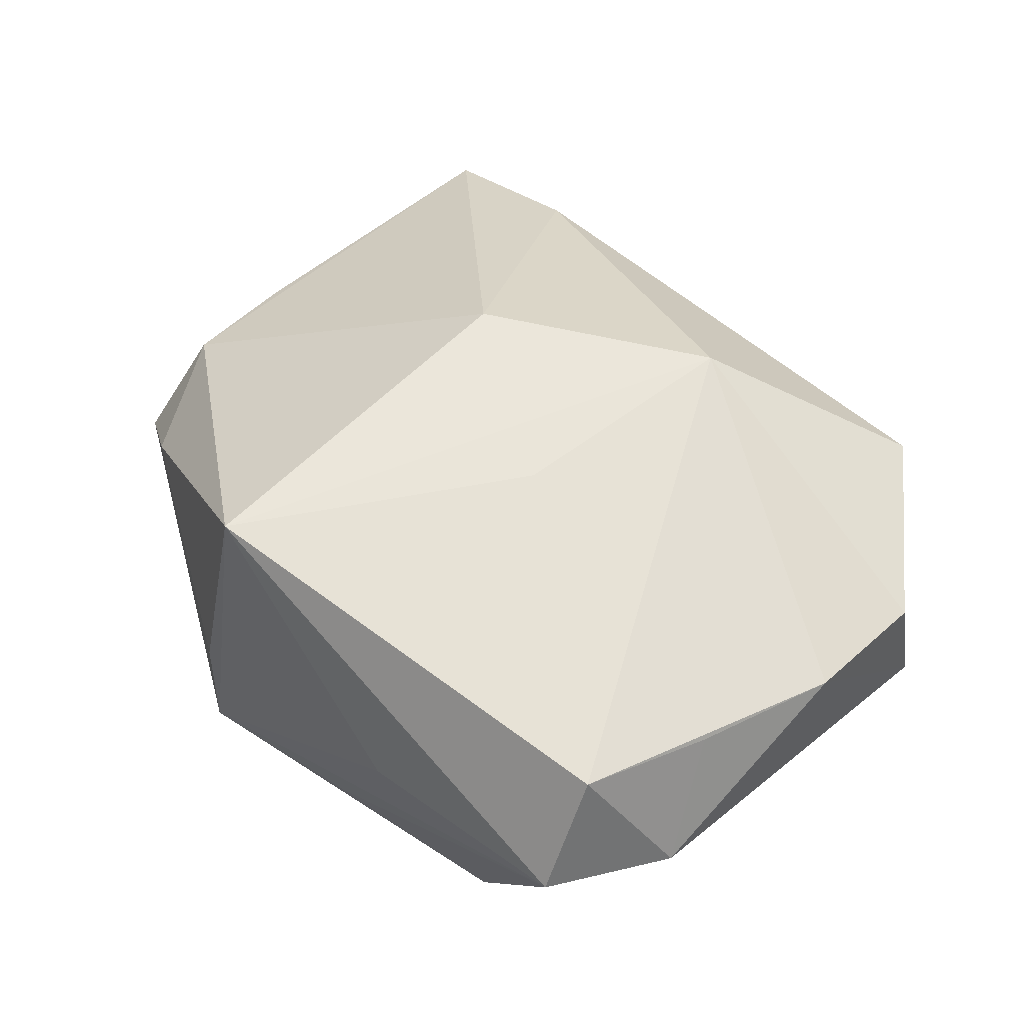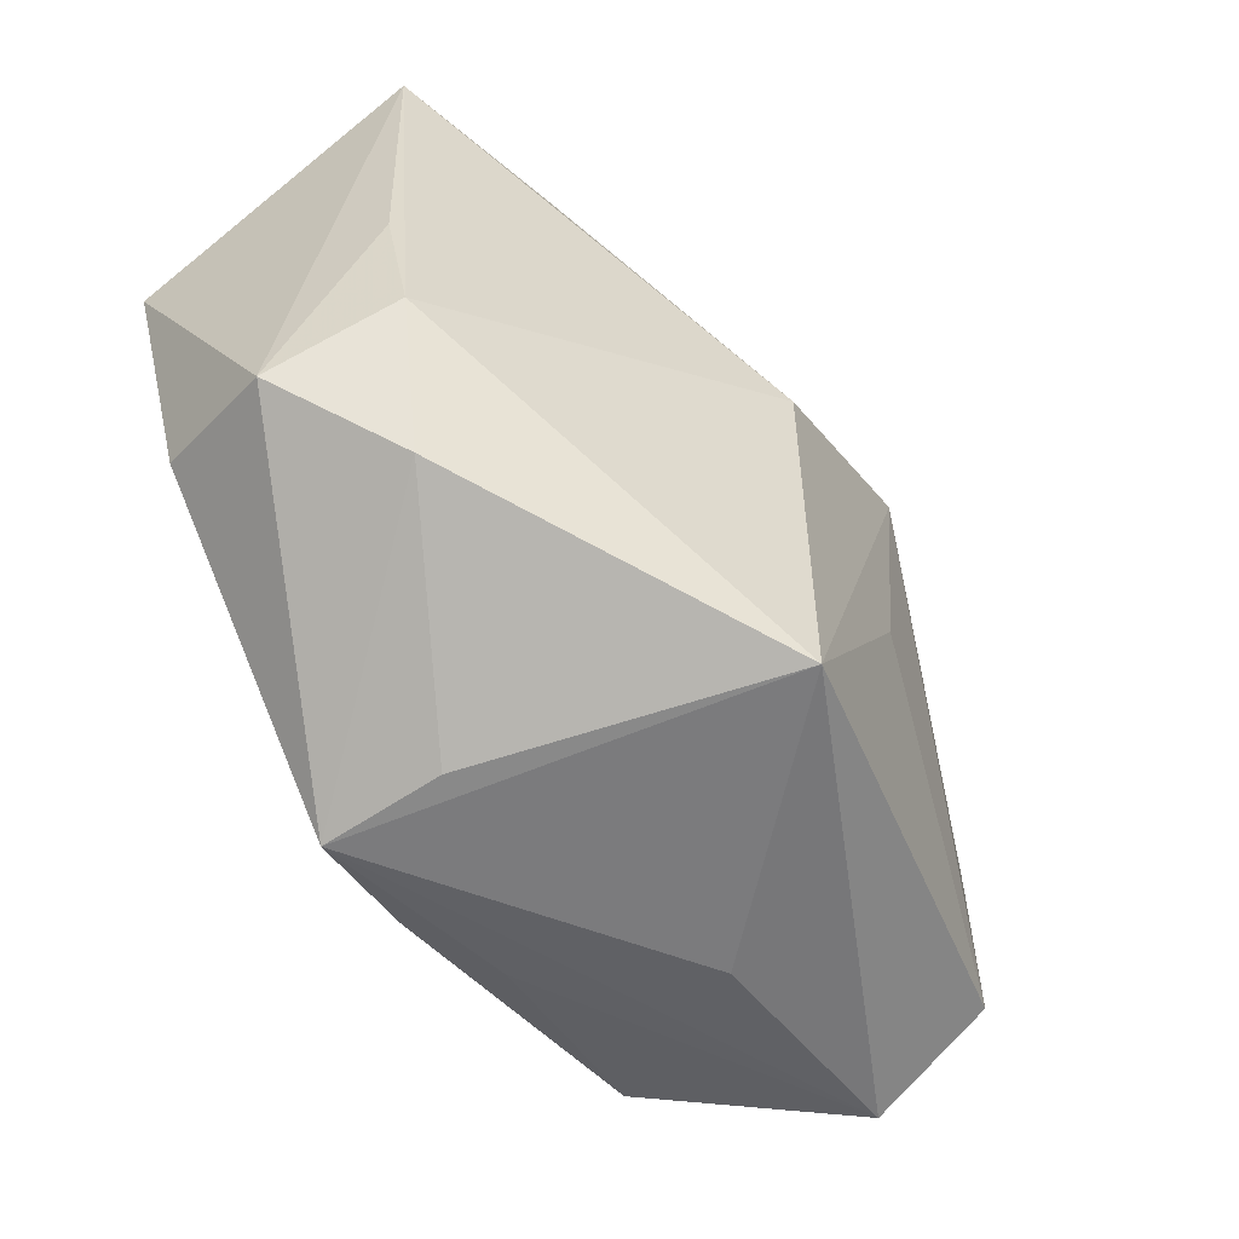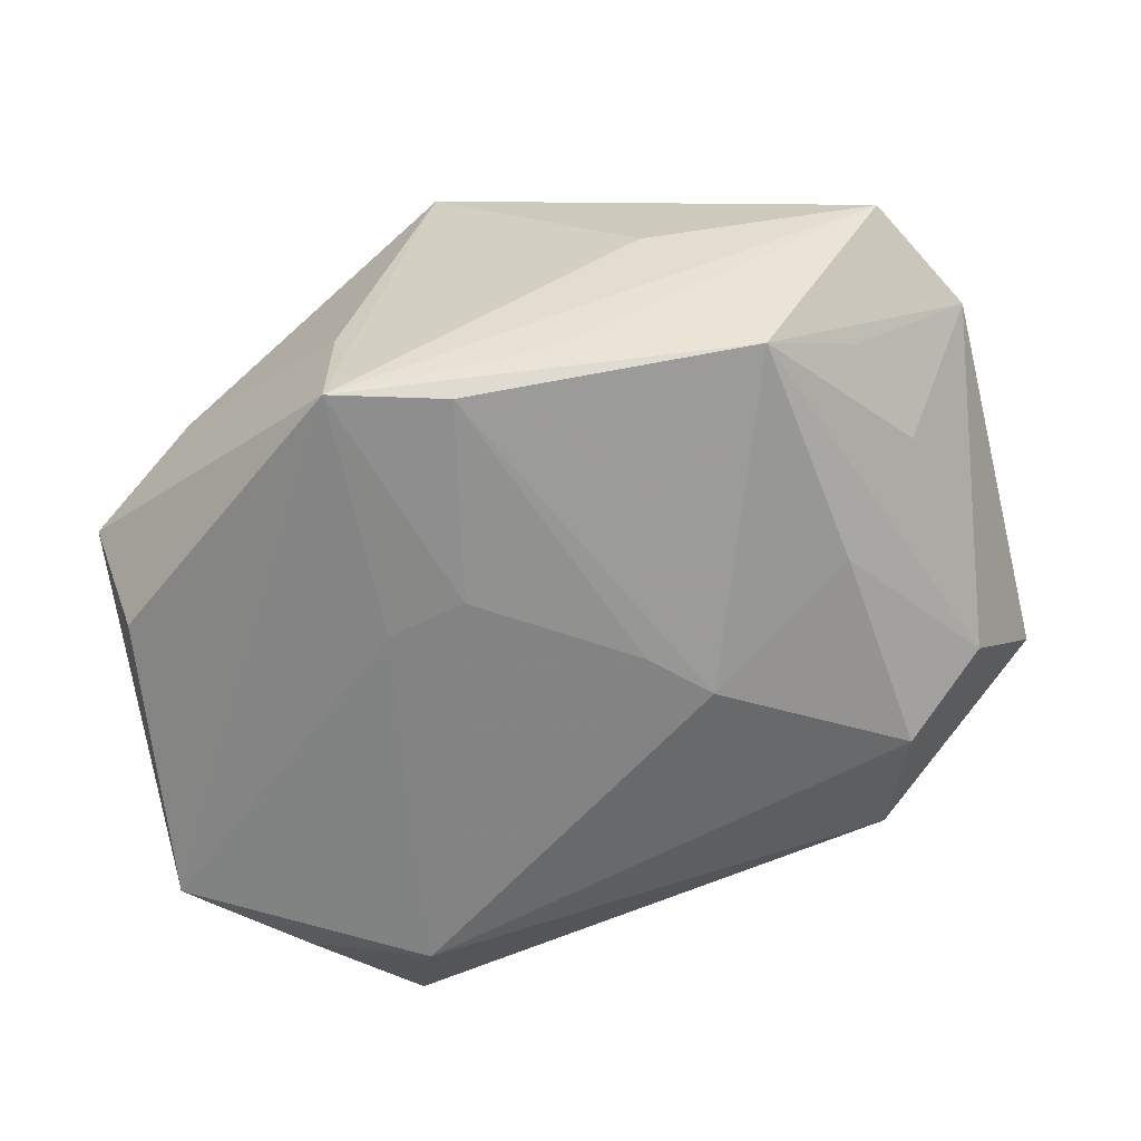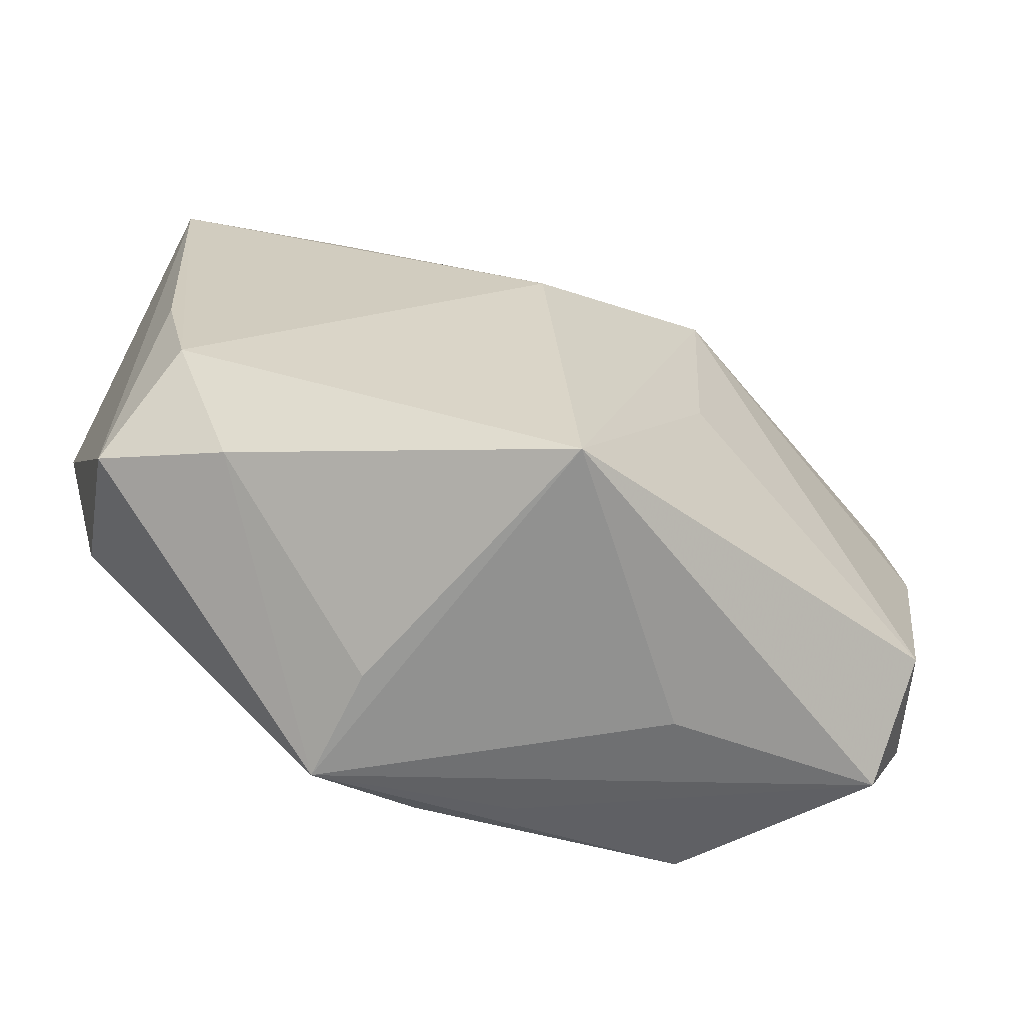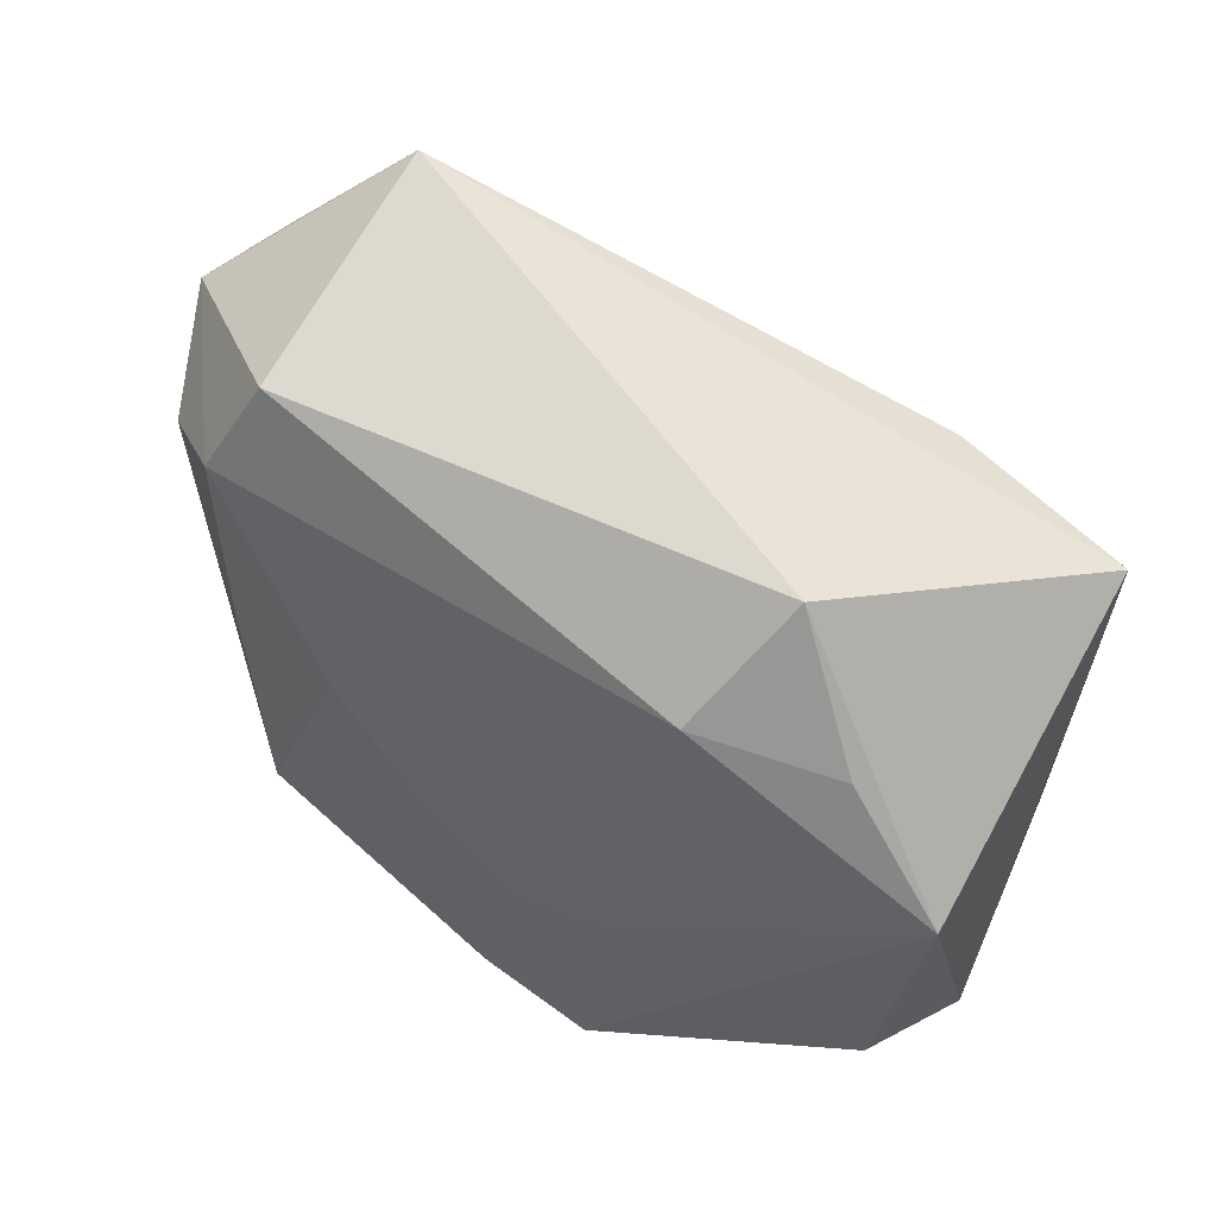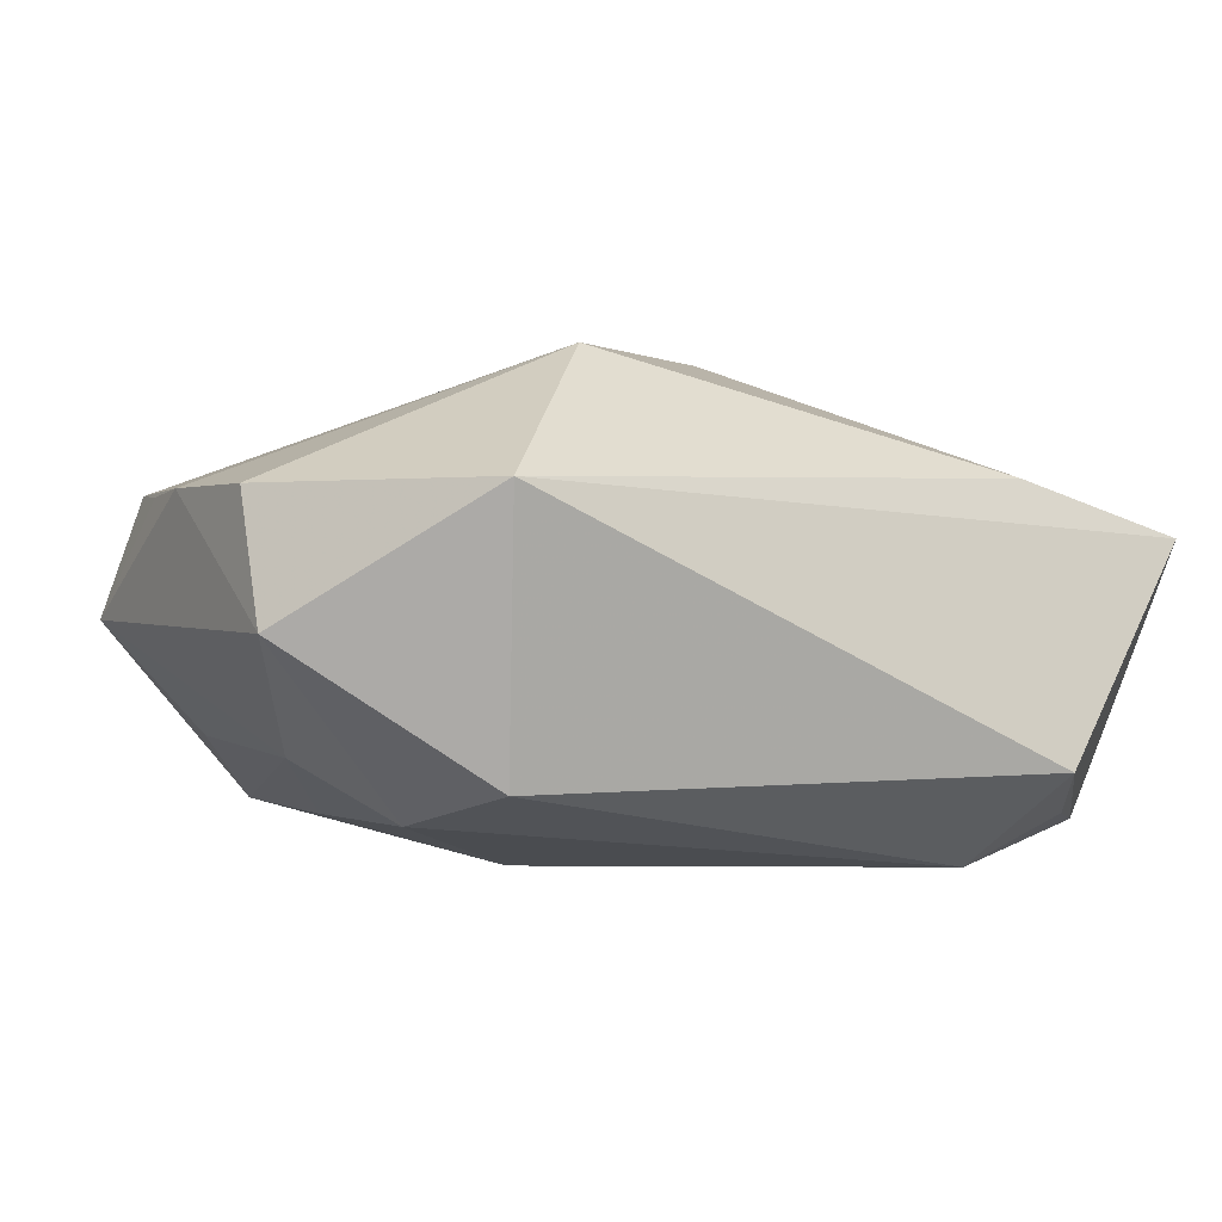
<metadata>
{"format":"obj","ext":"obj","renderer":"f3d","projection":"perspective","resolution":1024,"background":"white","views":[{"elev":48.6,"azim":50.6,"up":"+Z"},{"elev":-63.1,"azim":-55.5,"up":"+Y"},{"elev":-60.4,"azim":18.6,"up":"+Z"},{"elev":-68.8,"azim":-25.8,"up":"+Y"},{"elev":50.3,"azim":-145.1,"up":"+Y"},{"elev":-2.3,"azim":153.2,"up":"+Z"}]}
</metadata>
<code>
v -0.02353 0.015 -0.01158
v -0.007206 -0.02373 -0.01245
v -0.007132 -0.02373 -0.004646
v -0.00907 -0.007475 -0.01381
v 0.009073 0.002498 -0.01467
v -0.02575 -0.01039 0.005623
v 0.0001924 -0.02122 -0.013
v 0.006137 -0.02128 -0.0102
v 0.0125 -0.02223 0.000299
v 0.02534 -0.006705 -0.006678
v 0.01871 -0.01787 -0.01097
v 0.005802 -0.001248 -0.01458
v 0.02563 0.008965 -0.007833
v -0.02981 0.007594 -0.01235
v 0.02889 0.01368 -0.001012
v -0.003622 -0.008454 -0.01426
v -0.01503 0.01647 -0.01467
v -0.01752 0.01925 0.008888
v 0.02924 0.01156 0.007323
v 0.03022 0.002729 0.007688
v -0.004822 0.001401 0.01714
v 0.01977 0.012 -0.01169
v -0.02944 0.01916 0.005619
v -0.02775 -0.01484 -0.002003
v -0.0207 -0.01803 0.003151
v -0.02759 -0.002083 0.005126
v 0.01634 0.01886 -0.009819
v 0.008511 0.01152 0.01648
v 0.02726 -0.01941 0.0008243
v 0.02366 -0.01408 -0.00662
v 0.008214 -0.004693 0.01504
v -0.001467 -0.02373 0.01497
v -0.01839 0.02316 -0.00883
v 0.03075 -0.0113 0.000518
v 0.01804 0.02319 0.007213
v -0.02562 -0.01154 -0.01006
v 0.02858 -0.006896 0.007949
v 0.01949 -0.002301 -0.01147
v 0.02679 -0.01557 0.008767
f 21 32 28
f 15 20 34
f 21 23 6
f 6 32 21
f 2 32 3
f 35 23 18
f 18 28 35
f 18 23 21
f 21 28 18
f 35 28 19
f 19 28 20
f 19 15 35
f 20 15 19
f 34 20 37
f 33 23 35
f 14 23 33
f 13 15 34
f 22 15 13
f 34 29 11
f 26 6 23
f 6 26 24
f 24 23 14
f 24 26 23
f 9 29 32
f 32 2 9
f 9 2 29
f 5 17 22
f 12 17 5
f 16 17 12
f 31 28 32
f 39 29 34
f 34 37 39
f 32 29 39
f 39 31 32
f 28 31 39
f 20 28 39
f 39 37 20
f 22 17 27
f 17 33 27
f 27 15 22
f 27 33 35
f 35 15 27
f 1 17 14
f 14 33 1
f 1 33 17
f 7 11 2
f 7 16 12
f 2 16 7
f 12 5 7
f 7 5 11
f 29 2 8
f 8 11 29
f 2 11 8
f 10 13 34
f 10 11 13
f 32 6 25
f 6 24 25
f 3 32 25
f 25 2 3
f 25 24 2
f 14 2 36
f 36 24 14
f 2 24 36
f 38 5 22
f 11 5 38
f 22 13 38
f 13 11 38
f 14 17 4
f 17 16 4
f 4 2 14
f 4 16 2
f 34 11 30
f 30 10 34
f 11 10 30

</code>
